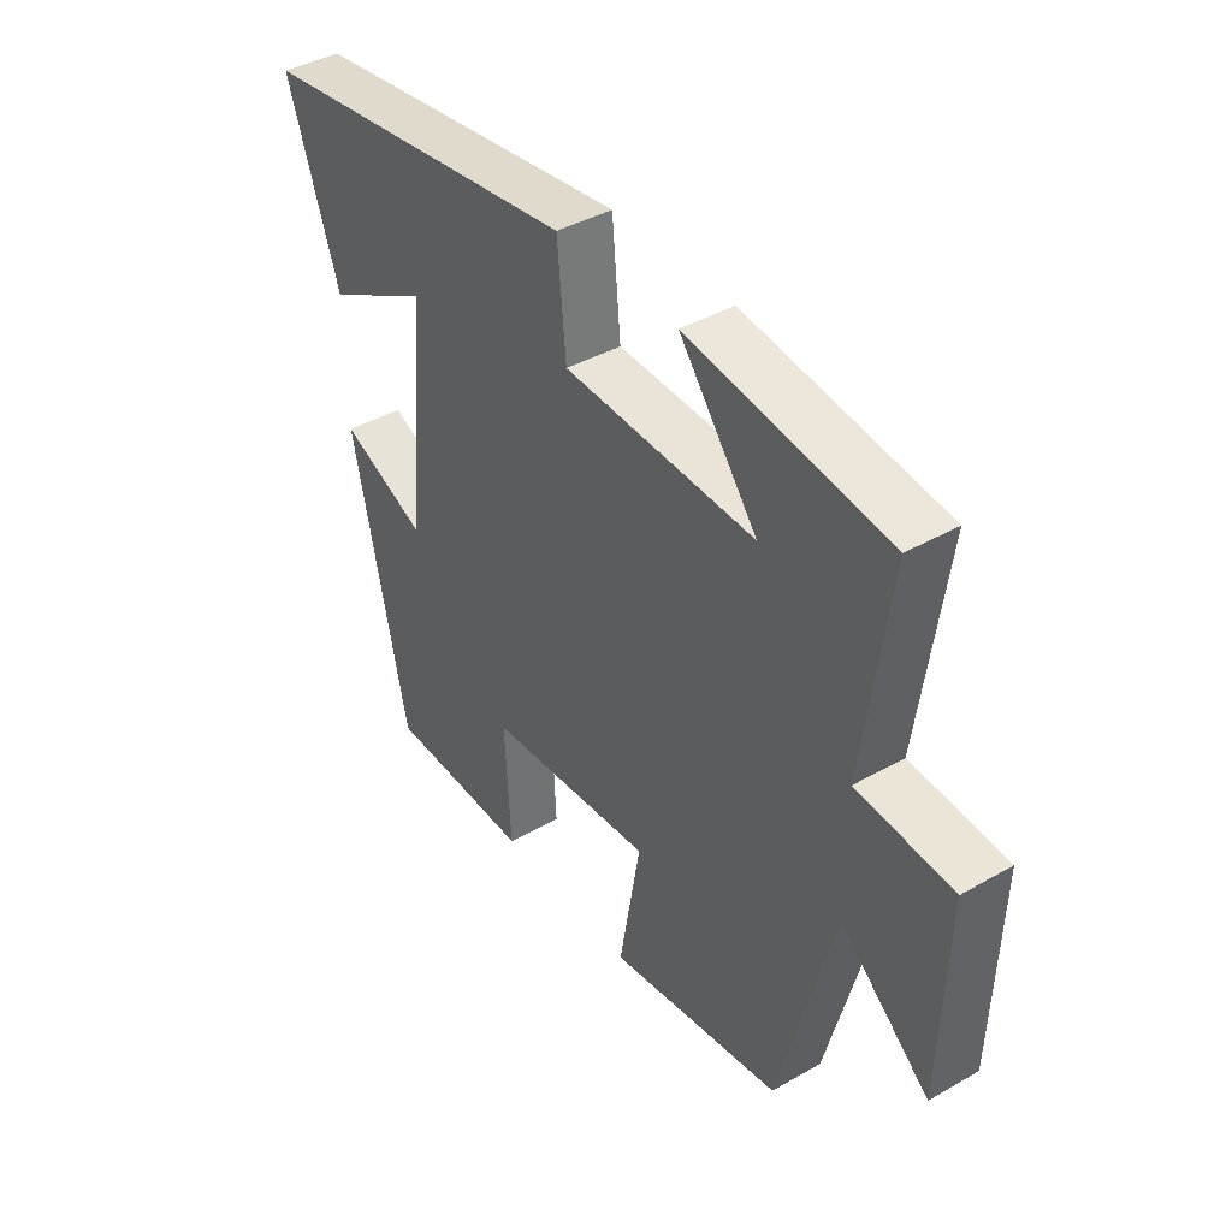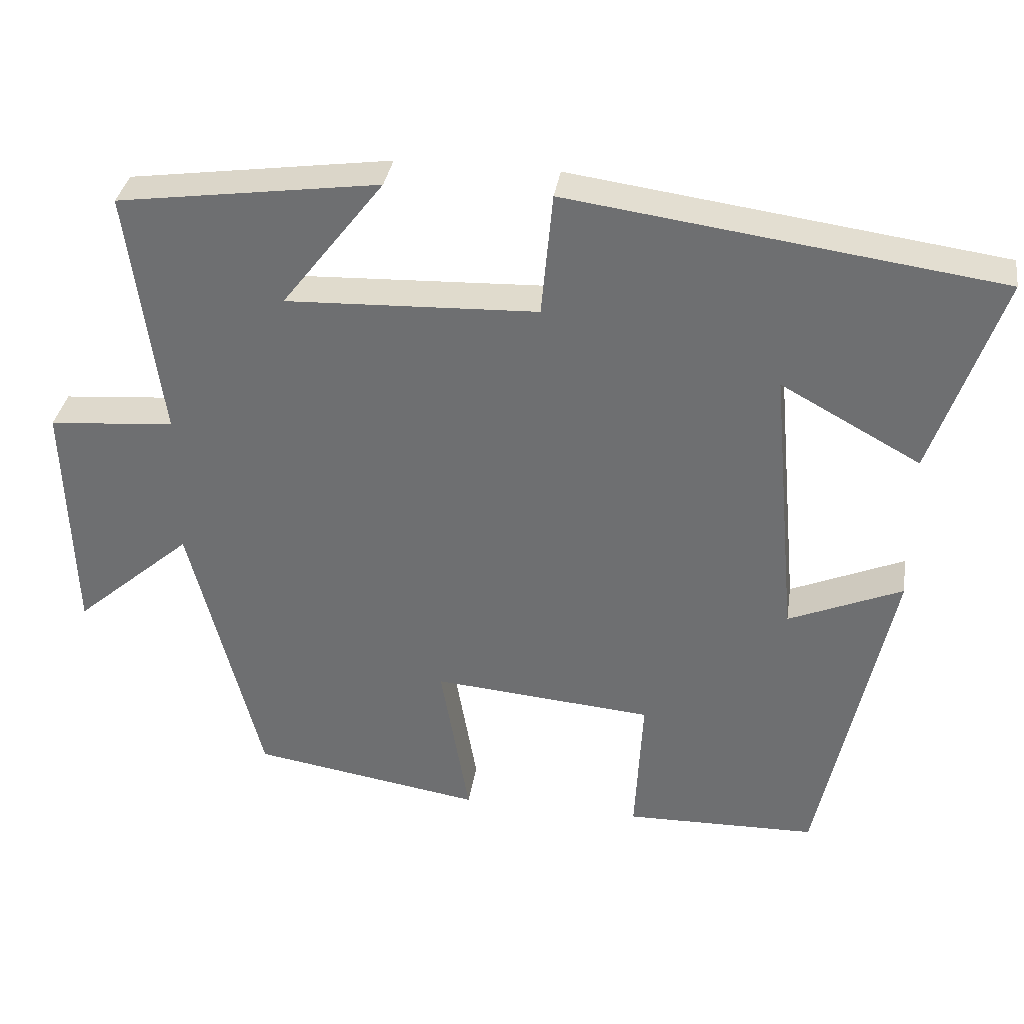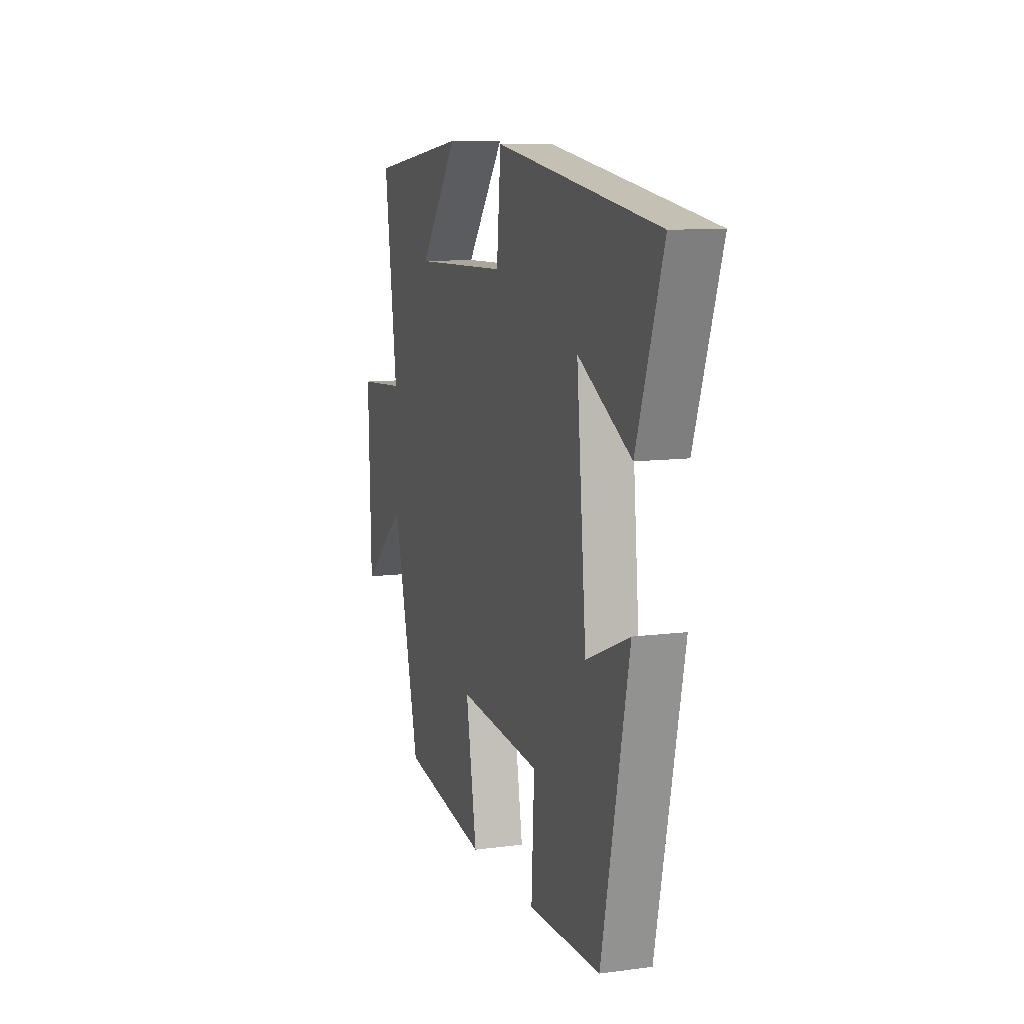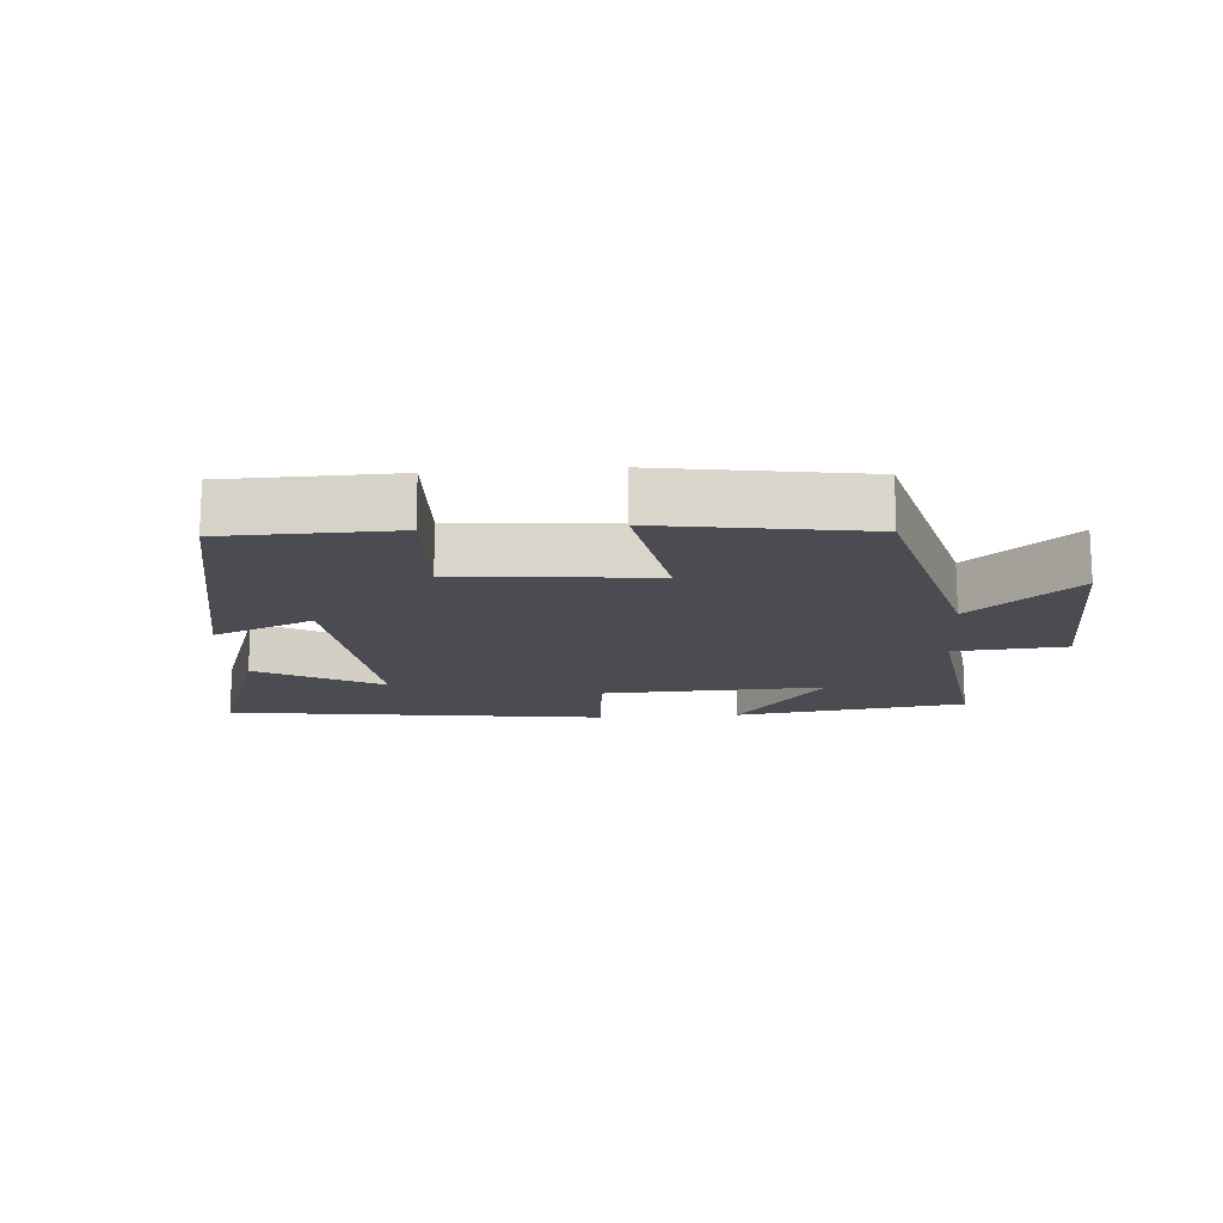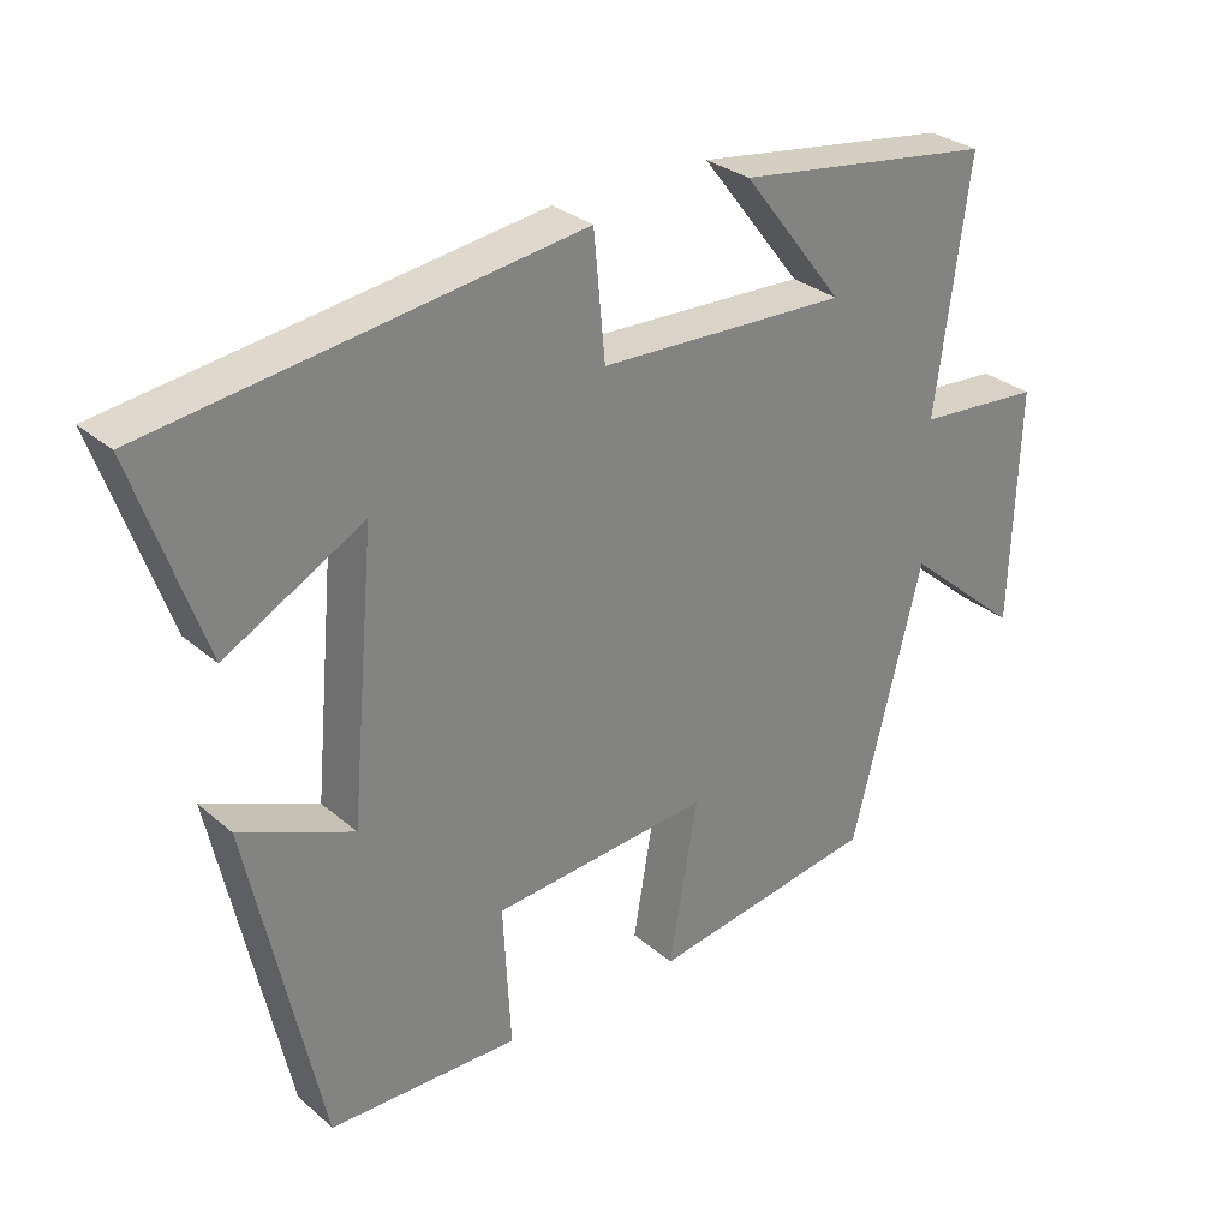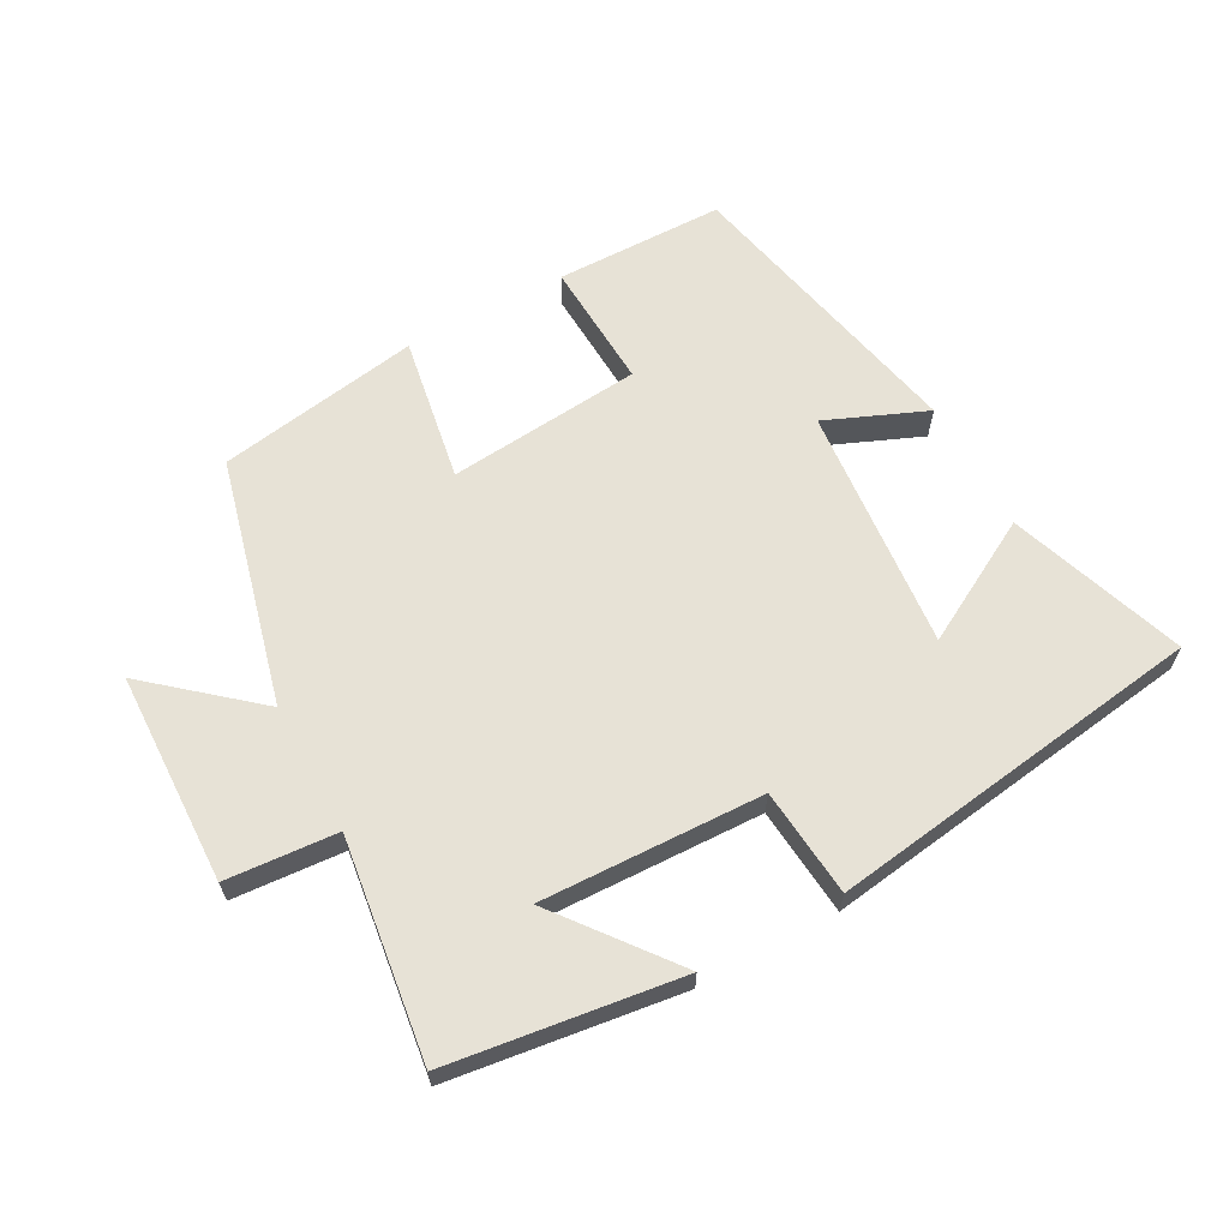
<metadata>
{"format":"obj","ext":"obj","renderer":"f3d","projection":"perspective","resolution":1024,"background":"white","views":[{"elev":40.8,"azim":-124.9,"up":"+Z"},{"elev":34.2,"azim":8.6,"up":"+Z"},{"elev":10.4,"azim":71.5,"up":"+Z"},{"elev":-15.3,"azim":-175.4,"up":"+Y"},{"elev":29.8,"azim":140.9,"up":"+Z"},{"elev":63.5,"azim":-28.7,"up":"+Y"}]}
</metadata>
<code>
v 0.404 0.07 -0.496
v 0.148 0.07 -0.5
v 0.158 0.07 -0.306
v -0.136 0.07 -0.28
v -0.098 0.07 -0.5
v -0.405 0.07 -0.45
v -0.5 0.07 -0.078
v -0.658 0.07 -0.213
v -0.668 0.07 0.107
v -0.5 0.07 0.12
v -0.545 0.07 0.452
v -0.195 0.07 0.5
v -0.332 0.07 0.324
v 0.004 0.07 0.336
v 0.019 0.07 0.5
v 0.592 0.07 0.42
v 0.5 0.07 0.154
v 0.314 0.07 0.256
v 0.348 0.07 -0.114
v 0.5 0.07 -0.05
v 0.404 0 -0.496
v 0.148 0 -0.5
v 0.158 0 -0.306
v -0.136 0 -0.28
v -0.098 0 -0.5
v -0.405 0 -0.45
v -0.5 0 -0.078
v -0.658 0 -0.213
v -0.668 0 0.107
v -0.5 0 0.12
v -0.545 0 0.452
v -0.195 0 0.5
v -0.332 0 0.324
v 0.004 0 0.336
v 0.019 0 0.5
v 0.592 0 0.42
v 0.5 0 0.154
v 0.314 0 0.256
v 0.348 0 -0.114
v 0.5 0 -0.05
f 19 20 1 2
f 18 19 2 3
f 15 16 17 18
f 14 15 18 3
f 13 14 3 4
f 10 11 12 13
f 10 13 4 5
f 7 8 9 10
f 5 6 7 10
f 22 21 40 39
f 23 22 39 38
f 38 37 36 35
f 23 38 35 34
f 24 23 34 33
f 33 32 31 30
f 25 24 33 30
f 30 29 28 27
f 30 27 26 25
f 1 21 22 2
f 2 22 23 3
f 3 23 24 4
f 4 24 25 5
f 5 25 26 6
f 6 26 27 7
f 7 27 28 8
f 8 28 29 9
f 9 29 30 10
f 10 30 31 11
f 11 31 32 12
f 12 32 33 13
f 13 33 34 14
f 14 34 35 15
f 15 35 36 16
f 16 36 37 17
f 17 37 38 18
f 18 38 39 19
f 19 39 40 20
f 20 40 21 1

</code>
